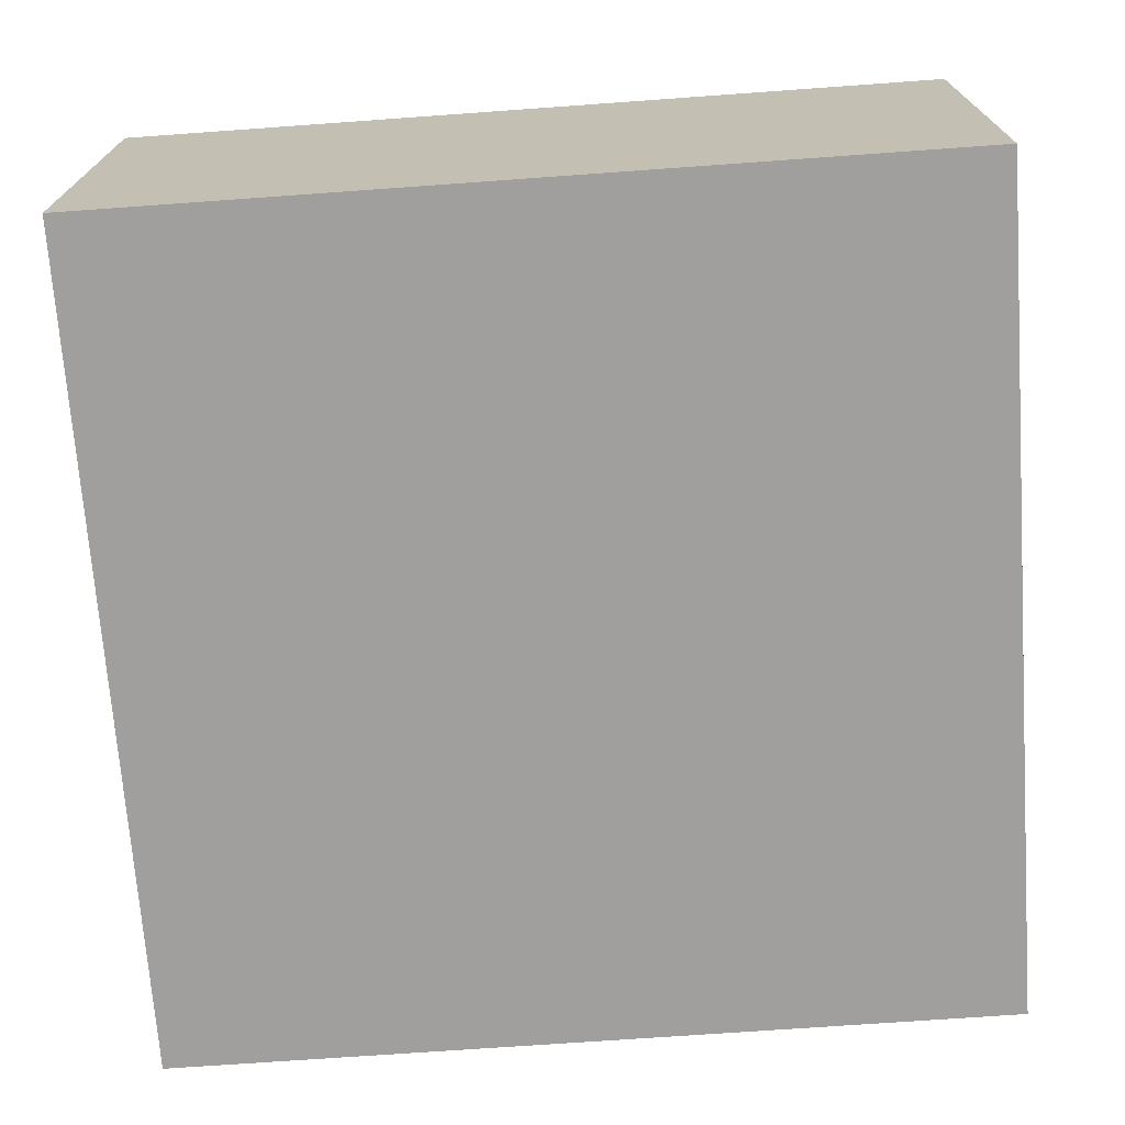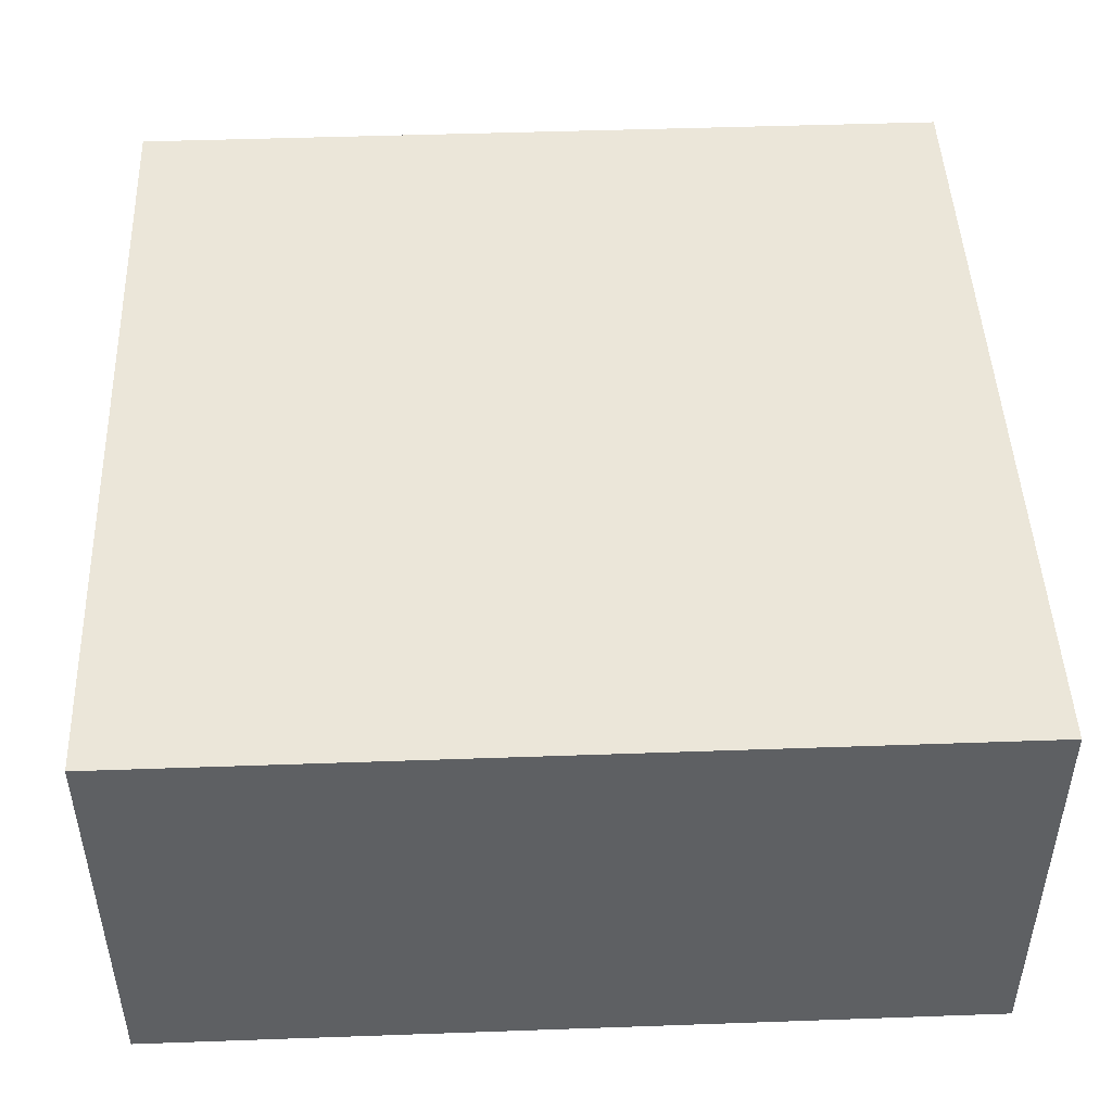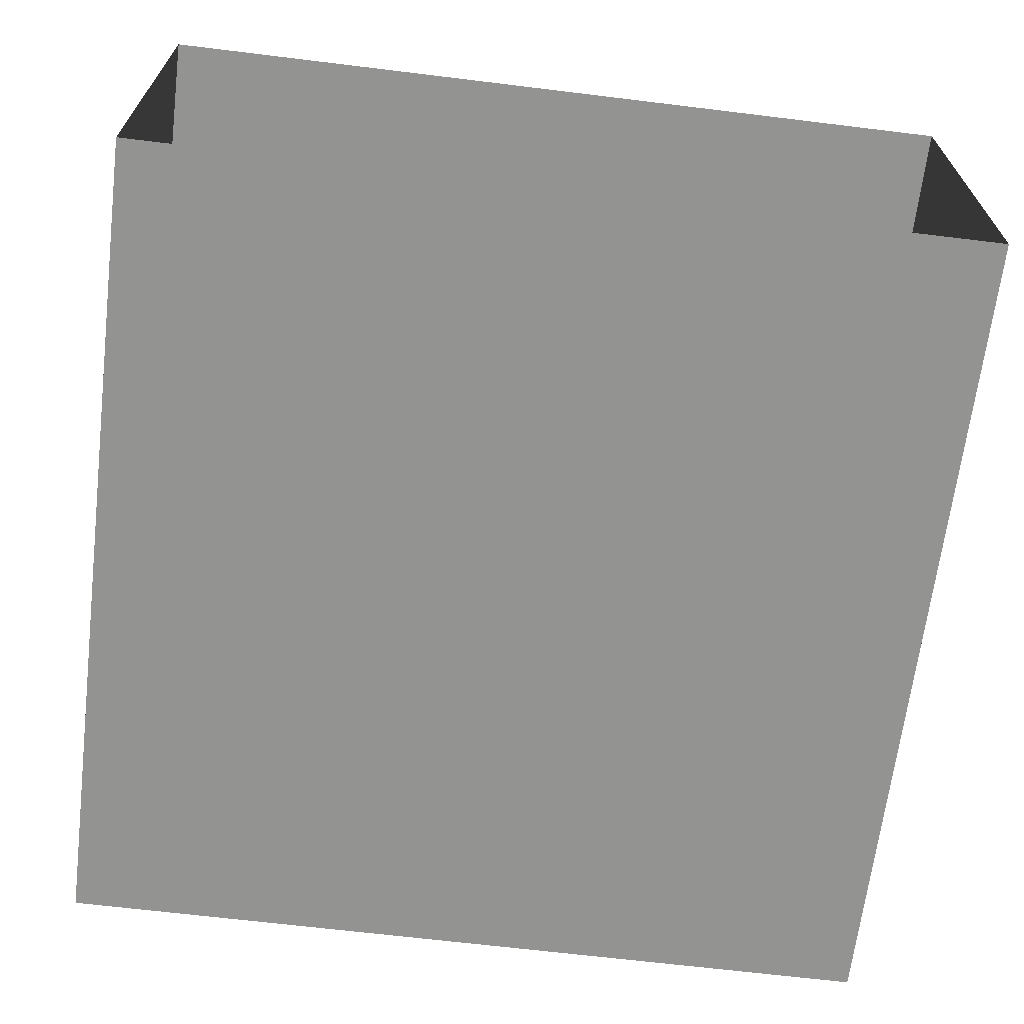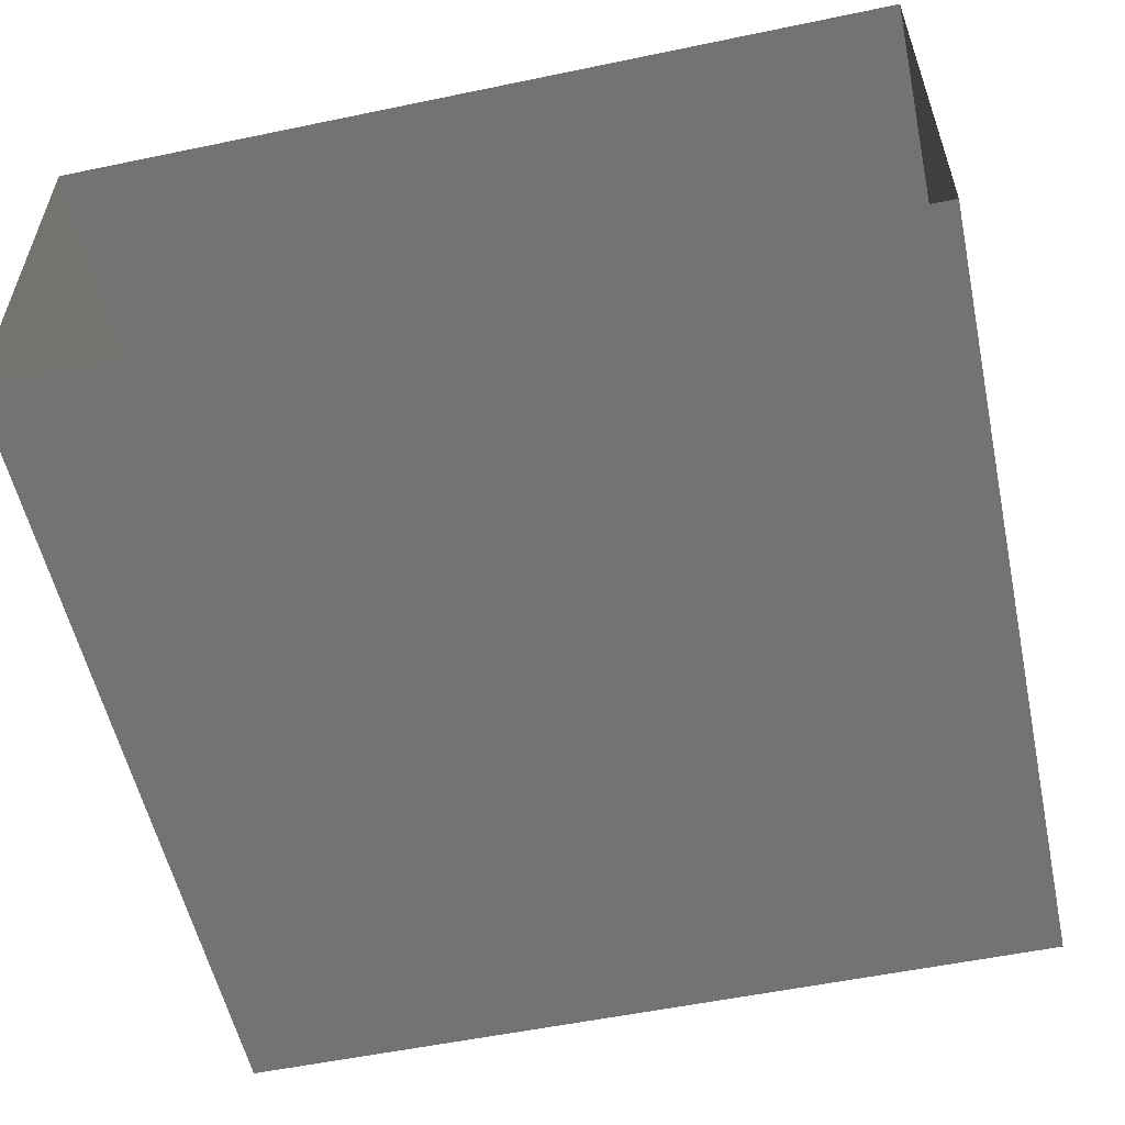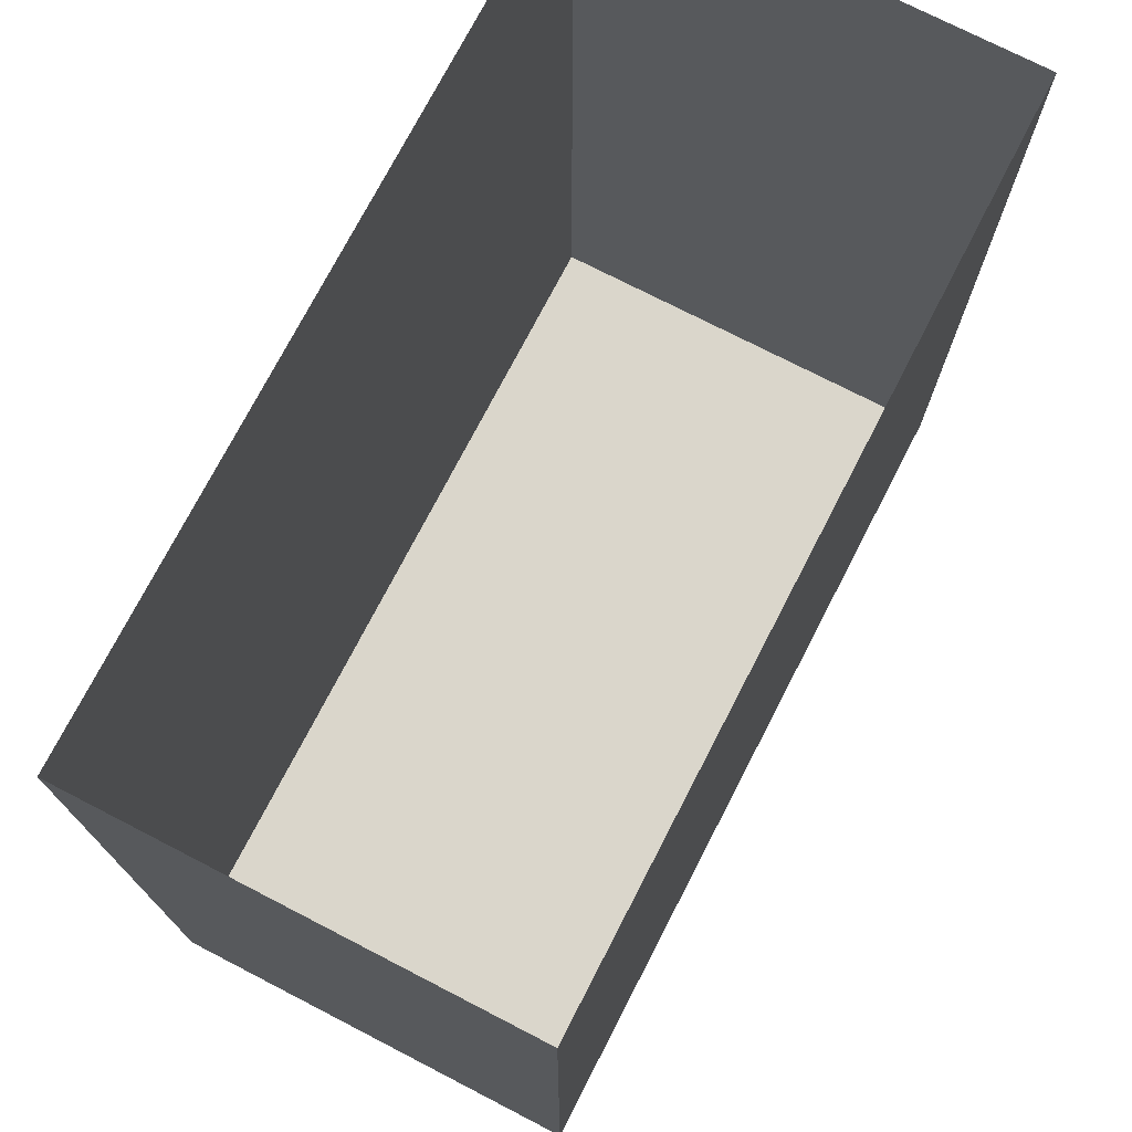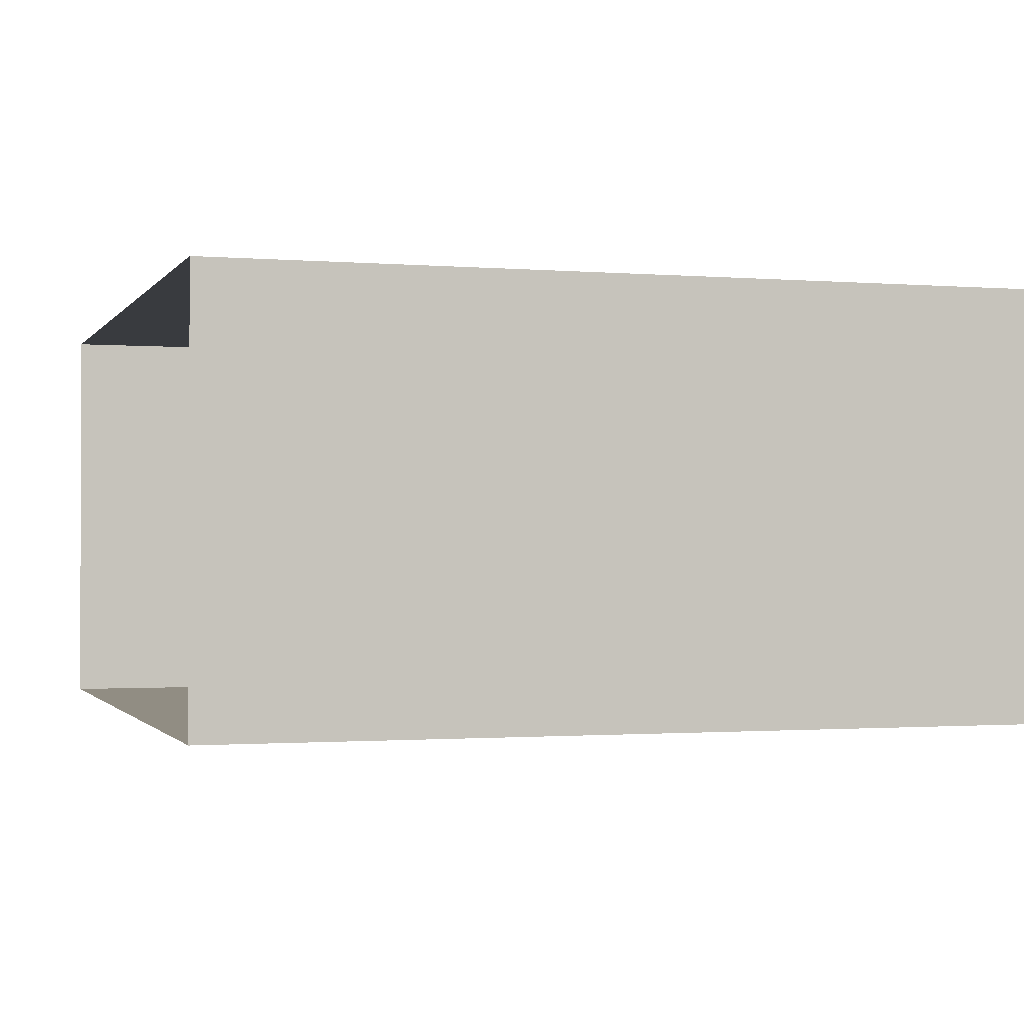
<metadata>
{"format":"obj","ext":"obj","renderer":"f3d","projection":"perspective","resolution":1024,"background":"white","views":[{"elev":-71.4,"azim":-85.9,"up":"+Z"},{"elev":47.1,"azim":87.7,"up":"+Z"},{"elev":-66.6,"azim":173.0,"up":"+Z"},{"elev":-55.7,"azim":-167.7,"up":"+Z"},{"elev":74.1,"azim":-62.7,"up":"+Y"},{"elev":-1.1,"azim":-107.2,"up":"+Z"}]}
</metadata>
<code>
v 0 0 0
v 1 0 0
v 2 0 0
v 3 0 0
v 4 0 0
v 0 1 0
v 1 1 0
v 2 1 0
v 3 1 0
v 4 1 0
v 0 2 0
v 1 2 0
v 2 2 0
v 3 2 0
v 4 2 0
v 0 3 0
v 1 3 0
v 2 3 0
v 3 3 0
v 4 3 0
v 0 4 0
v 1 4 0
v 2 4 0
v 3 4 0
v 4 4 0
v 0 0 1
v 1 0 1
v 2 0 1
v 3 0 1
v 4 0 1
v 0 1 1
v 4 1 1
v 0 2 1
v 4 2 1
v 0 3 1
v 4 3 1
v 0 4 1
v 1 4 1
v 2 4 1
v 3 4 1
v 4 4 1
v 0 0 2
v 1 0 2
v 2 0 2
v 3 0 2
v 4 0 2
v 0 1 2
v 1 1 2
v 2 1 2
v 3 1 2
v 4 1 2
v 0 2 2
v 1 2 2
v 2 2 2
v 3 2 2
v 4 2 2
v 0 3 2
v 1 3 2
v 2 3 2
v 3 3 2
v 4 3 2
v 0 4 2
v 1 4 2
v 2 4 2
v 3 4 2
v 4 4 2
f 6 2 1
f 2 6 7
f 7 3 2
f 3 7 8
f 8 4 3
f 4 8 9
f 9 5 4
f 5 9 10
f 11 7 6
f 7 11 12
f 12 8 7
f 8 12 13
f 13 9 8
f 9 13 14
f 14 10 9
f 10 14 15
f 16 12 11
f 12 16 17
f 17 13 12
f 13 17 18
f 18 14 13
f 14 18 19
f 19 15 14
f 15 19 20
f 21 17 16
f 17 21 22
f 22 18 17
f 18 22 23
f 23 19 18
f 19 23 24
f 24 20 19
f 20 24 25
f 47 42 43
f 43 48 47
f 48 43 44
f 44 49 48
f 49 44 45
f 45 50 49
f 50 45 46
f 46 51 50
f 52 47 48
f 48 53 52
f 53 48 49
f 49 54 53
f 54 49 50
f 50 55 54
f 55 50 51
f 51 56 55
f 57 52 53
f 53 58 57
f 58 53 54
f 54 59 58
f 59 54 55
f 55 60 59
f 60 55 56
f 56 61 60
f 62 57 58
f 58 63 62
f 63 58 59
f 59 64 63
f 64 59 60
f 60 65 64
f 65 60 61
f 61 66 65
f 26 6 1
f 31 6 26
f 42 31 26
f 47 31 42
f 31 11 6
f 33 11 31
f 47 33 31
f 52 33 47
f 33 16 11
f 35 16 33
f 52 35 33
f 57 35 52
f 35 21 16
f 37 21 35
f 57 37 35
f 62 37 57
f 5 10 30
f 30 10 32
f 30 32 46
f 46 32 51
f 10 15 32
f 32 15 34
f 32 34 51
f 51 34 56
f 15 20 34
f 34 20 36
f 34 36 56
f 56 36 61
f 20 25 36
f 36 25 41
f 36 41 61
f 61 41 66
f 1 2 26
f 26 2 27
f 2 3 27
f 27 3 28
f 3 4 28
f 28 4 29
f 4 5 29
f 29 5 30
f 26 27 42
f 42 27 43
f 27 28 43
f 43 28 44
f 28 29 44
f 44 29 45
f 29 30 45
f 45 30 46

</code>
